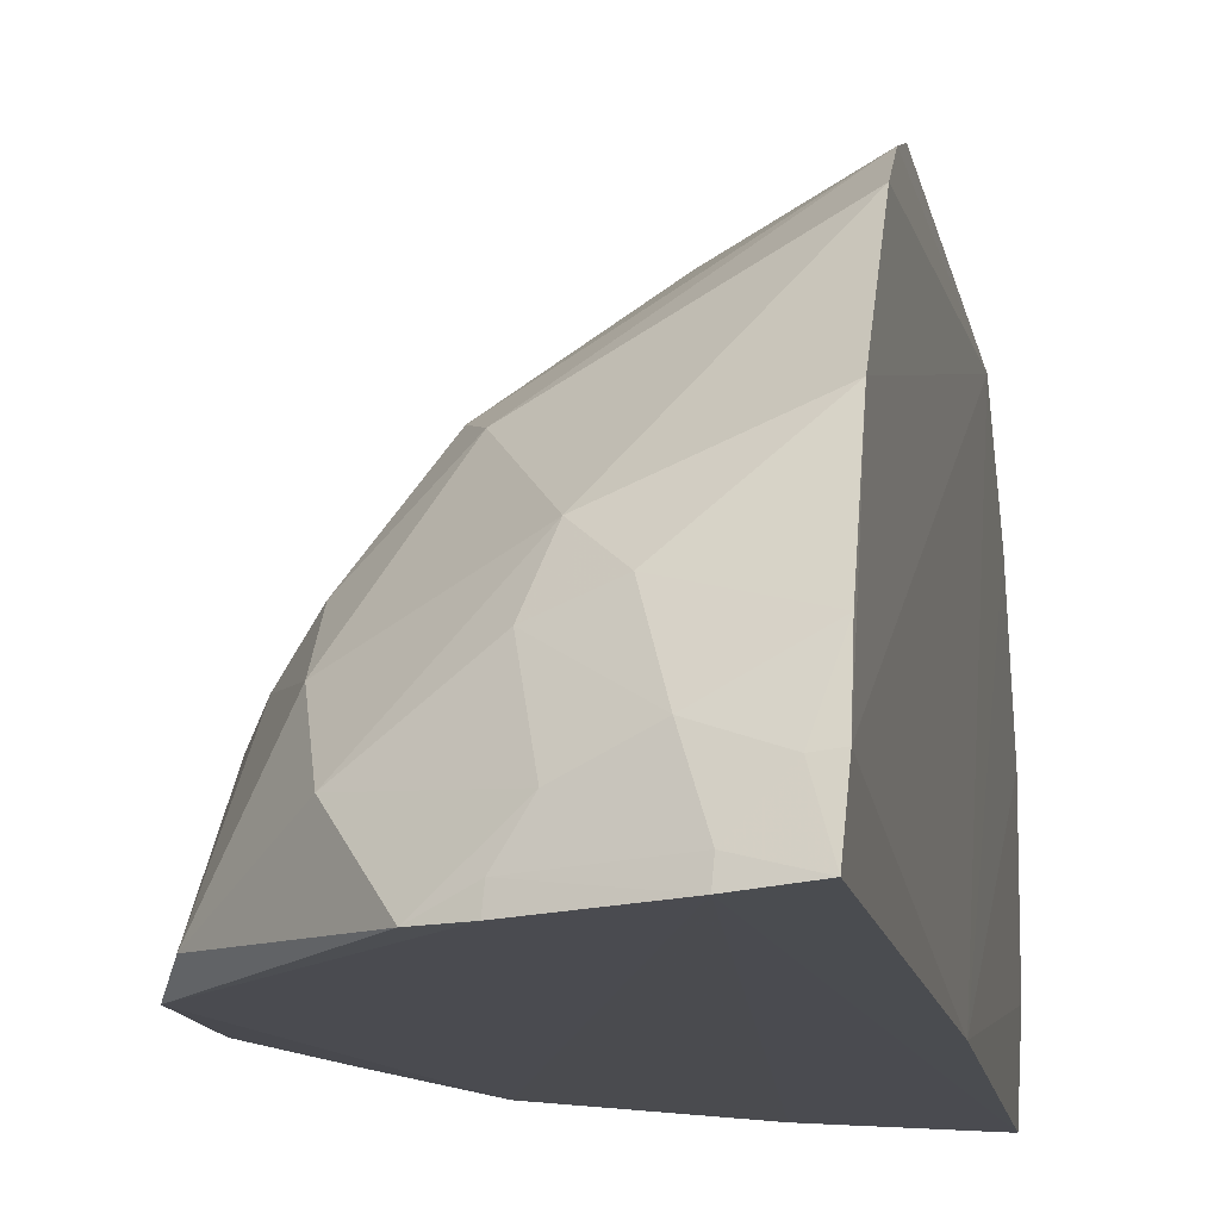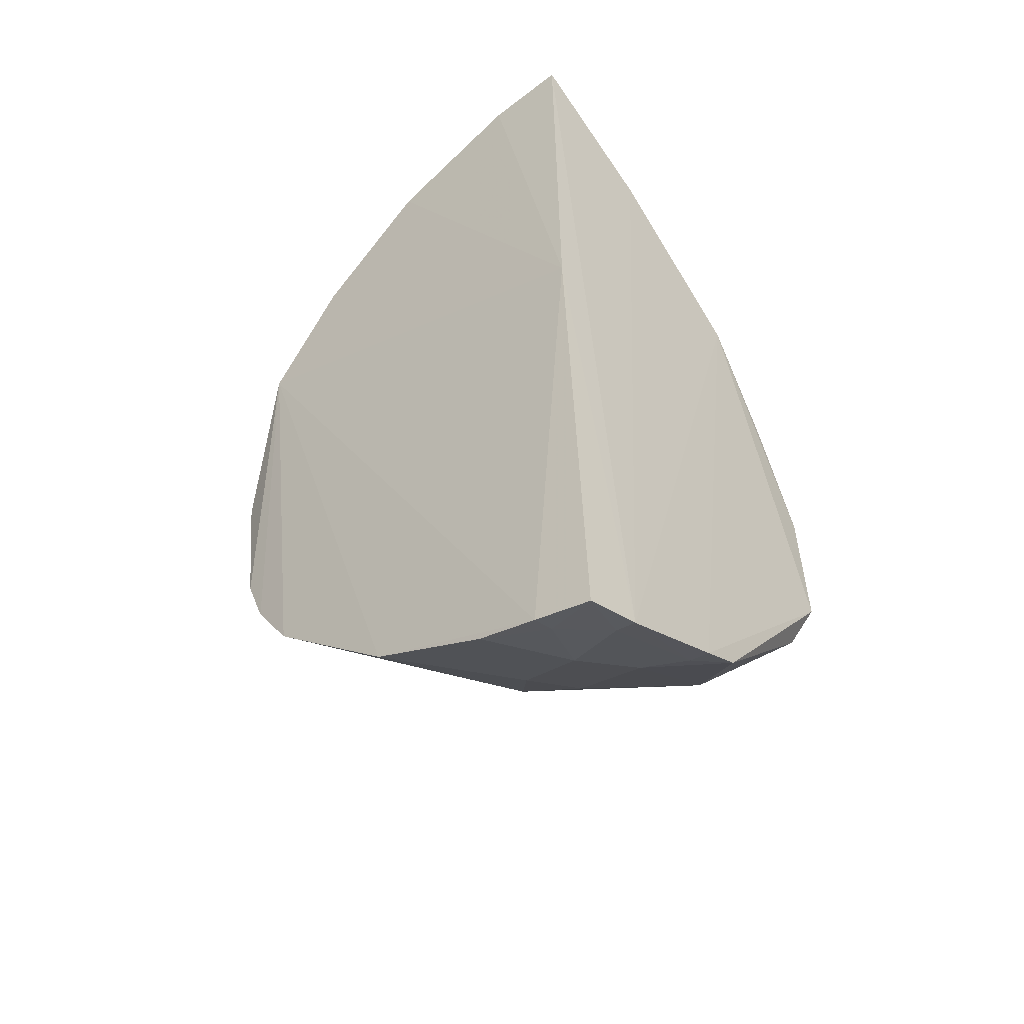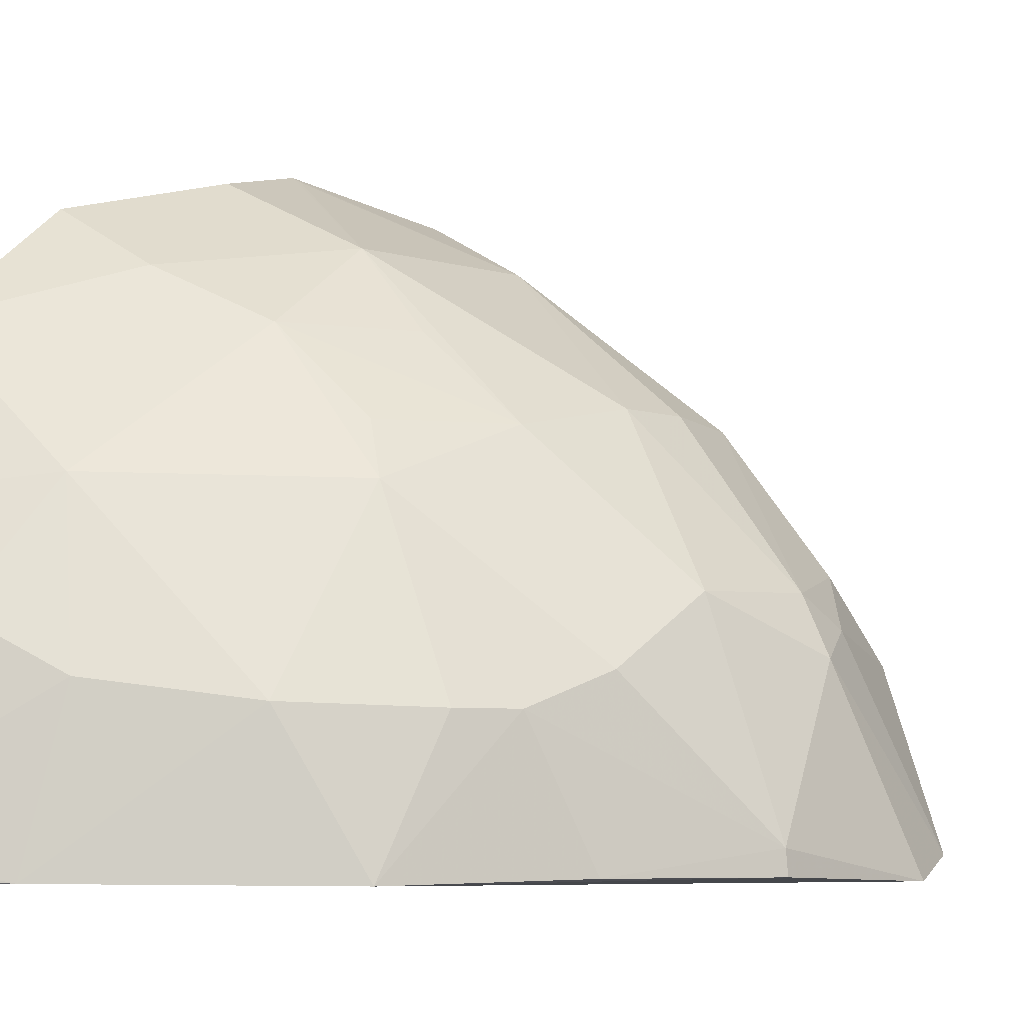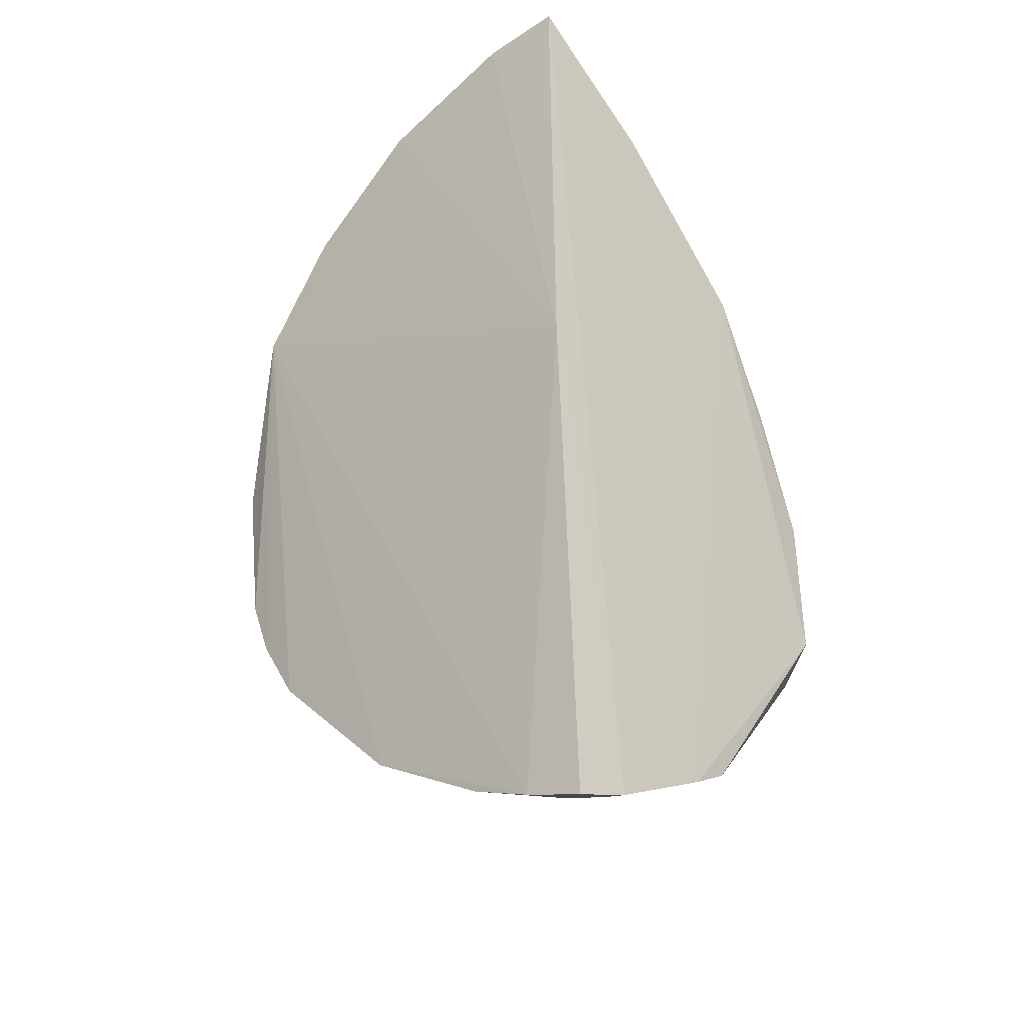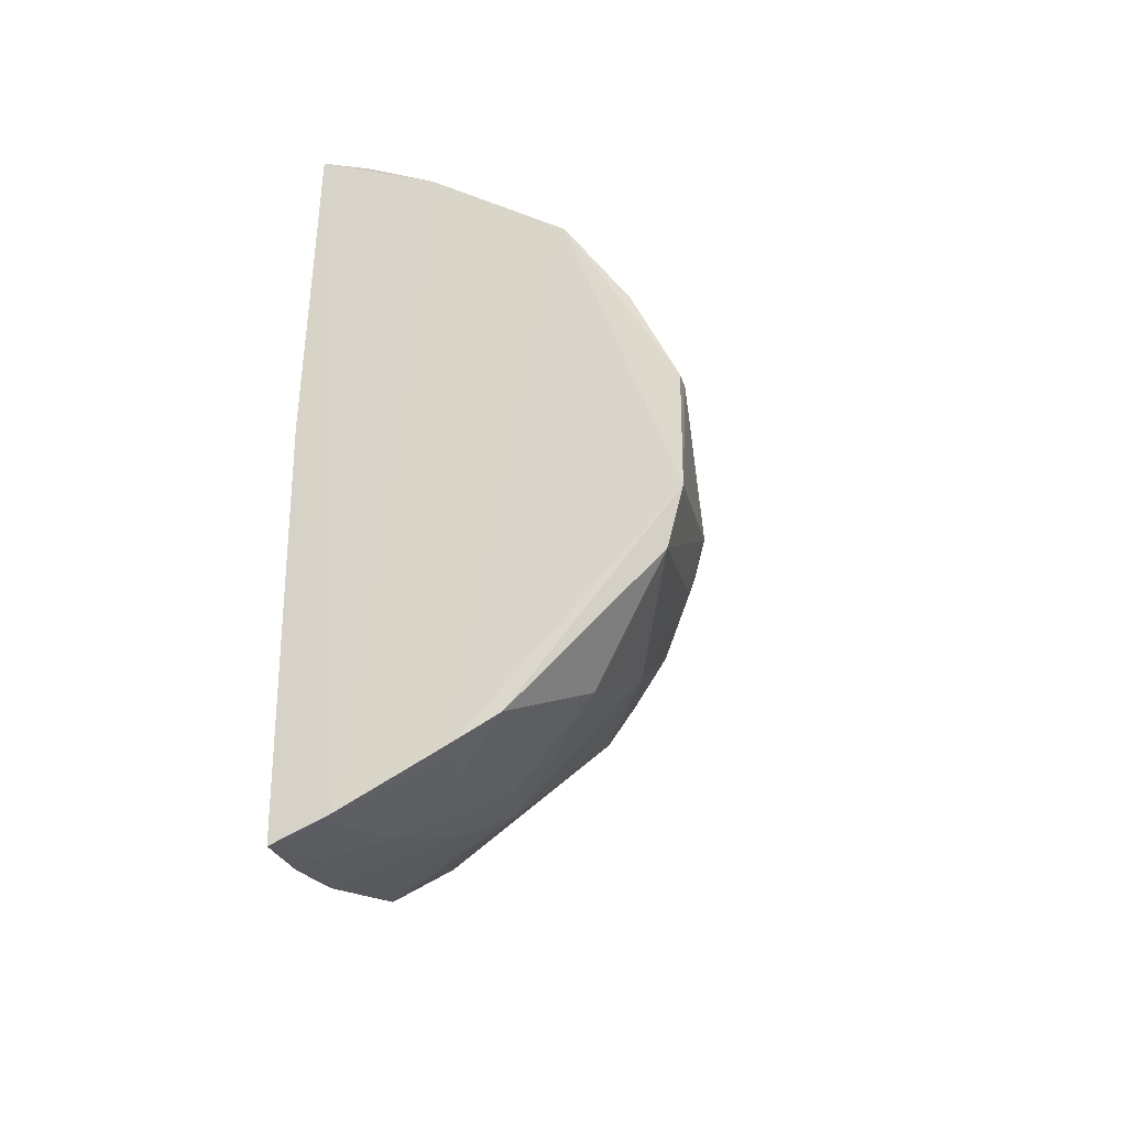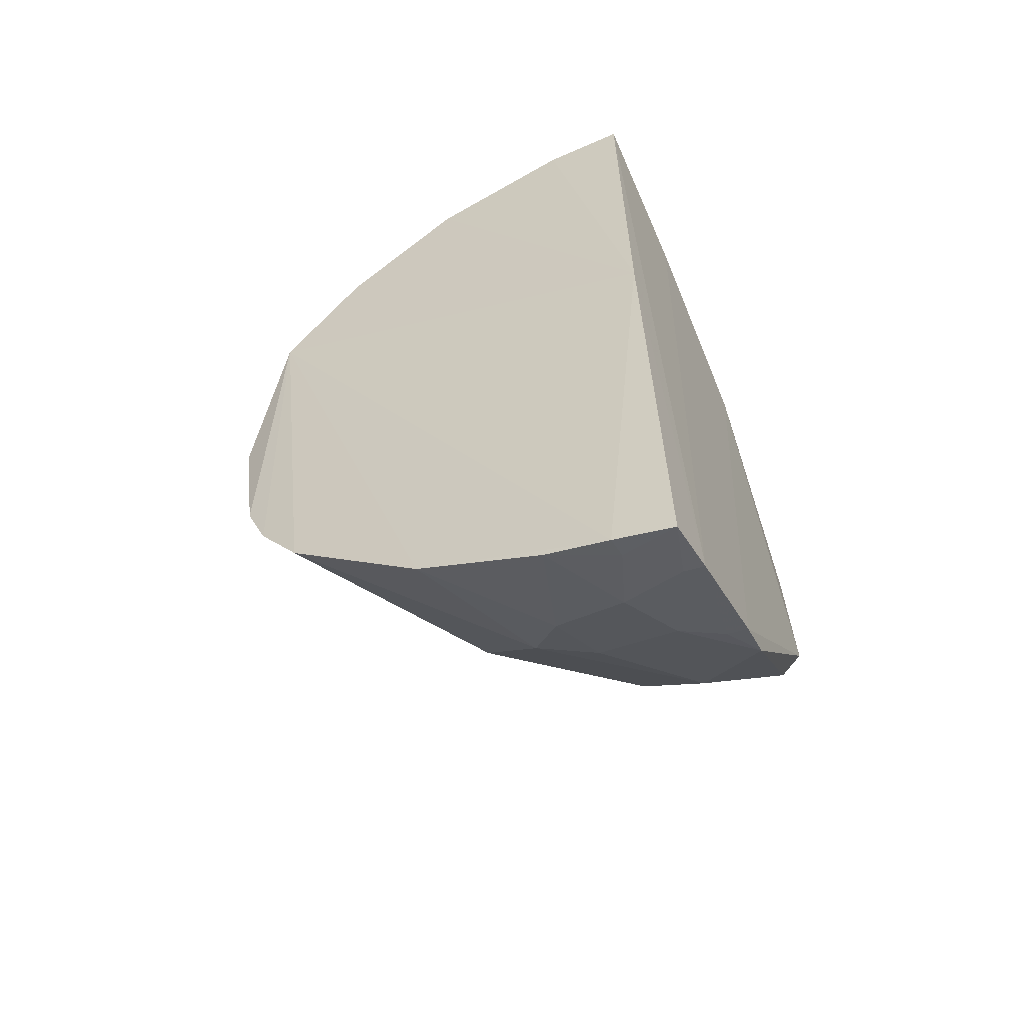
<metadata>
{"format":"obj","ext":"obj","renderer":"f3d","projection":"perspective","resolution":1024,"background":"white","views":[{"elev":-14.5,"azim":8.8,"up":"+Z"},{"elev":-50.2,"azim":131.7,"up":"+Y"},{"elev":-5.7,"azim":-136.6,"up":"+Z"},{"elev":-31.0,"azim":133.1,"up":"+Y"},{"elev":-42.0,"azim":-159.4,"up":"+Y"},{"elev":-59.4,"azim":116.2,"up":"+Y"}]}
</metadata>
<code>
v -0.2342 -0.3549 0.01305
v -0.2314 -0.3444 0.05426
v -0.4915 -0.05866 0.02666
v -0.2131 0.2799 0.07141
v -0.2197 -0.0113 0.0138
v -0.2289 -0.01083 0.3486
v -0.4146 -0.2559 0.06427
v -0.4913 -0.1581 0.01145
v -0.2163 0.2839 0.01422
v -0.3843 0.08118 0.1834
v -0.2127 0.1182 0.3173
v -0.331 -0.311 0.05179
v -0.4006 -0.09708 0.2251
v -0.4159 0.1142 0.01124
v -0.2736 -0.3441 0.0109
v -0.2109 0.25 0.1731
v -0.3138 0.02426 0.2988
v -0.2284 -0.1979 0.2867
v -0.4325 -0.1671 0.1528
v -0.4601 -0.04324 0.1382
v -0.4923 -0.05939 0.01407
v -0.3243 0.1989 0.09697
v -0.312 0.2155 0.01235
v -0.3487 -0.3122 0.01061
v -0.2873 -0.3254 0.07011
v -0.2113 0.1895 0.2586
v -0.3235 0.08675 0.2568
v -0.2425 0.04315 0.3359
v -0.3123 -0.08122 0.2998
v -0.2282 -0.1133 0.3337
v -0.2301 -0.2852 0.1882
v -0.4761 -0.1945 0.02306
v -0.373 -0.1813 0.2093
v -0.4594 -0.1121 0.1409
v -0.4447 0.05587 0.08436
v -0.4004 0.009988 0.2117
v -0.242 0.2735 0.02994
v -0.2825 0.2272 0.1243
v -0.3839 0.1433 0.08673
v -0.3478 -0.31 0.02461
v -0.2727 -0.3417 0.02491
v -0.3315 -0.2659 0.1518
v -0.2674 0.1106 0.2859
v -0.4023 -0.0578 0.2248
v -0.2341 -0.01134 0.3457
v -0.2287 -0.1529 0.3174
v -0.2563 -0.08166 0.3294
v -0.2314 -0.3293 0.09944
v -0.4291 -0.2119 0.1127
v -0.3775 -0.2983 0.01172
v -0.3879 -0.143 0.2228
v -0.4586 -0.1421 0.1253
v -0.4749 -0.1124 0.1108
v -0.4581 0.01284 0.102
v -0.4609 0.0266 0.01391
v -0.3688 0.07151 0.2112
v -0.3537 0.02447 0.2561
v -0.2551 0.2625 0.0167
v -0.2257 0.2586 0.1308
v -0.2987 0.1821 0.1848
v -0.4295 0.08347 0.08443
v -0.2458 -0.3414 0.05329
v -0.3452 -0.2791 0.1119
v -0.3038 -0.2942 0.1244
f 5 2 1
f 9 4 5
f 11 2 5
f 15 9 5
f 15 5 1
f 16 5 4
f 21 14 8
f 21 8 3
f 23 15 14
f 23 9 15
f 24 8 14
f 24 14 15
f 26 11 5
f 26 5 16
f 28 17 6
f 28 6 11
f 30 11 6
f 31 2 11
f 31 11 18
f 37 4 9
f 37 23 22
f 38 37 22
f 39 23 14
f 39 22 23
f 40 24 15
f 41 15 1
f 41 40 15
f 41 25 12
f 41 12 40
f 42 31 18
f 42 18 33
f 43 27 17
f 43 11 26
f 43 28 11
f 43 17 28
f 44 29 17
f 44 13 29
f 44 17 36
f 44 36 20
f 44 34 13
f 44 20 34
f 45 29 6
f 45 6 17
f 45 17 29
f 46 18 11
f 46 11 30
f 46 33 18
f 46 30 29
f 47 30 6
f 47 6 29
f 47 29 30
f 48 2 31
f 49 32 7
f 49 33 19
f 49 42 33
f 49 7 42
f 50 7 32
f 50 24 40
f 50 40 12
f 50 12 7
f 50 32 8
f 50 8 24
f 51 19 33
f 51 34 19
f 51 13 34
f 51 29 13
f 51 46 29
f 51 33 46
f 52 19 34
f 52 49 19
f 52 32 49
f 53 34 20
f 53 20 3
f 53 3 8
f 53 52 34
f 53 8 32
f 53 32 52
f 54 35 3
f 54 3 20
f 54 10 35
f 54 36 10
f 54 20 36
f 55 21 3
f 55 3 35
f 55 35 14
f 55 14 21
f 56 36 27
f 56 27 10
f 56 10 36
f 57 36 17
f 57 17 27
f 57 27 36
f 58 37 9
f 58 9 23
f 58 23 37
f 59 38 16
f 59 16 4
f 59 4 37
f 59 37 38
f 60 26 16
f 60 16 38
f 60 43 26
f 60 27 43
f 60 10 27
f 60 39 10
f 60 38 22
f 60 22 39
f 61 39 14
f 61 14 35
f 61 35 10
f 61 10 39
f 62 41 1
f 62 1 2
f 62 25 41
f 62 48 25
f 62 2 48
f 63 42 7
f 63 7 12
f 63 12 25
f 64 31 42
f 64 48 31
f 64 25 48
f 64 63 25
f 64 42 63

</code>
